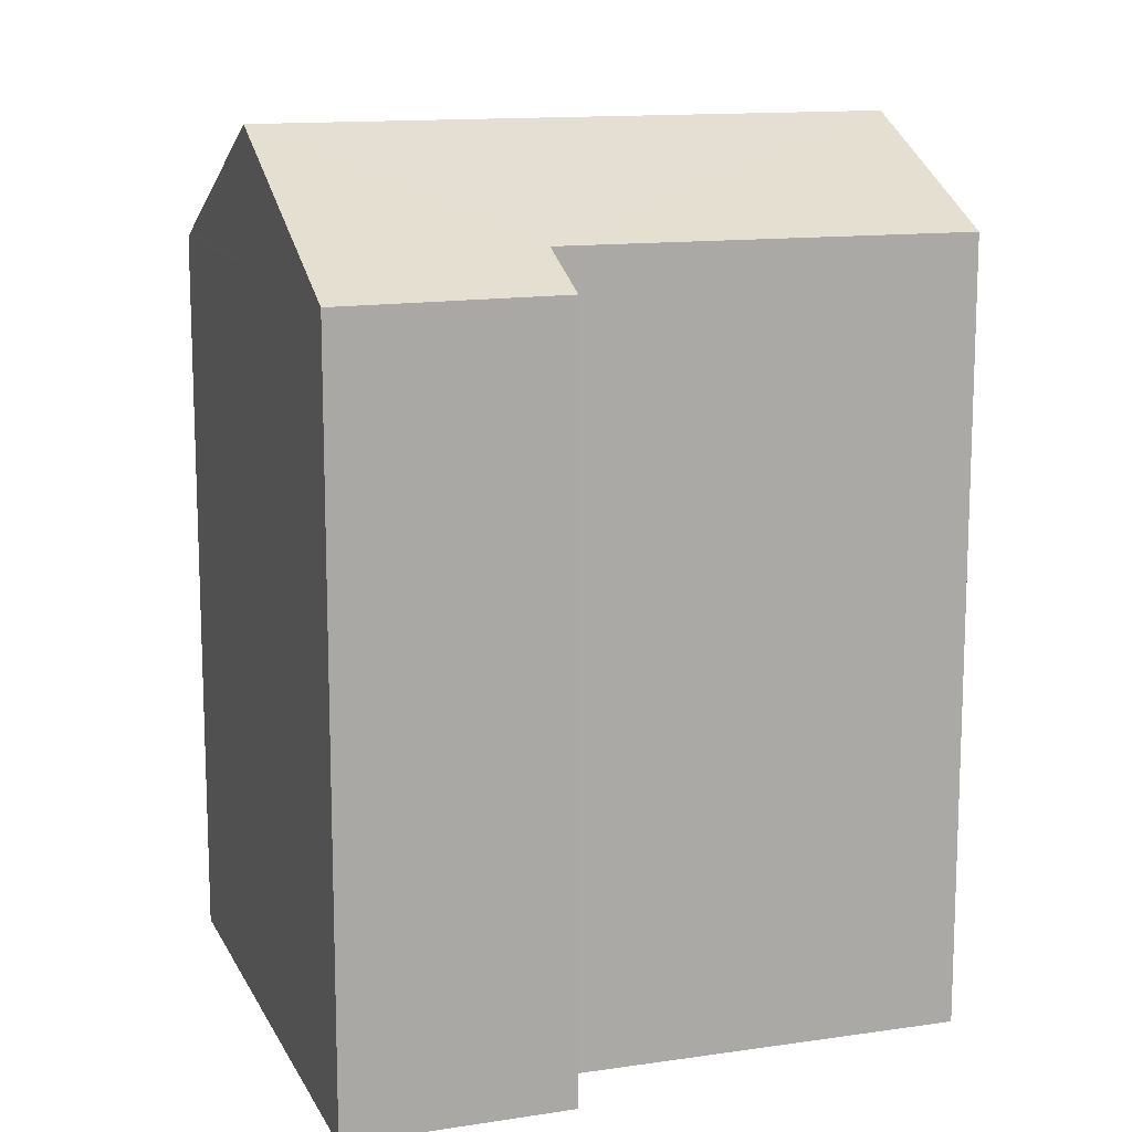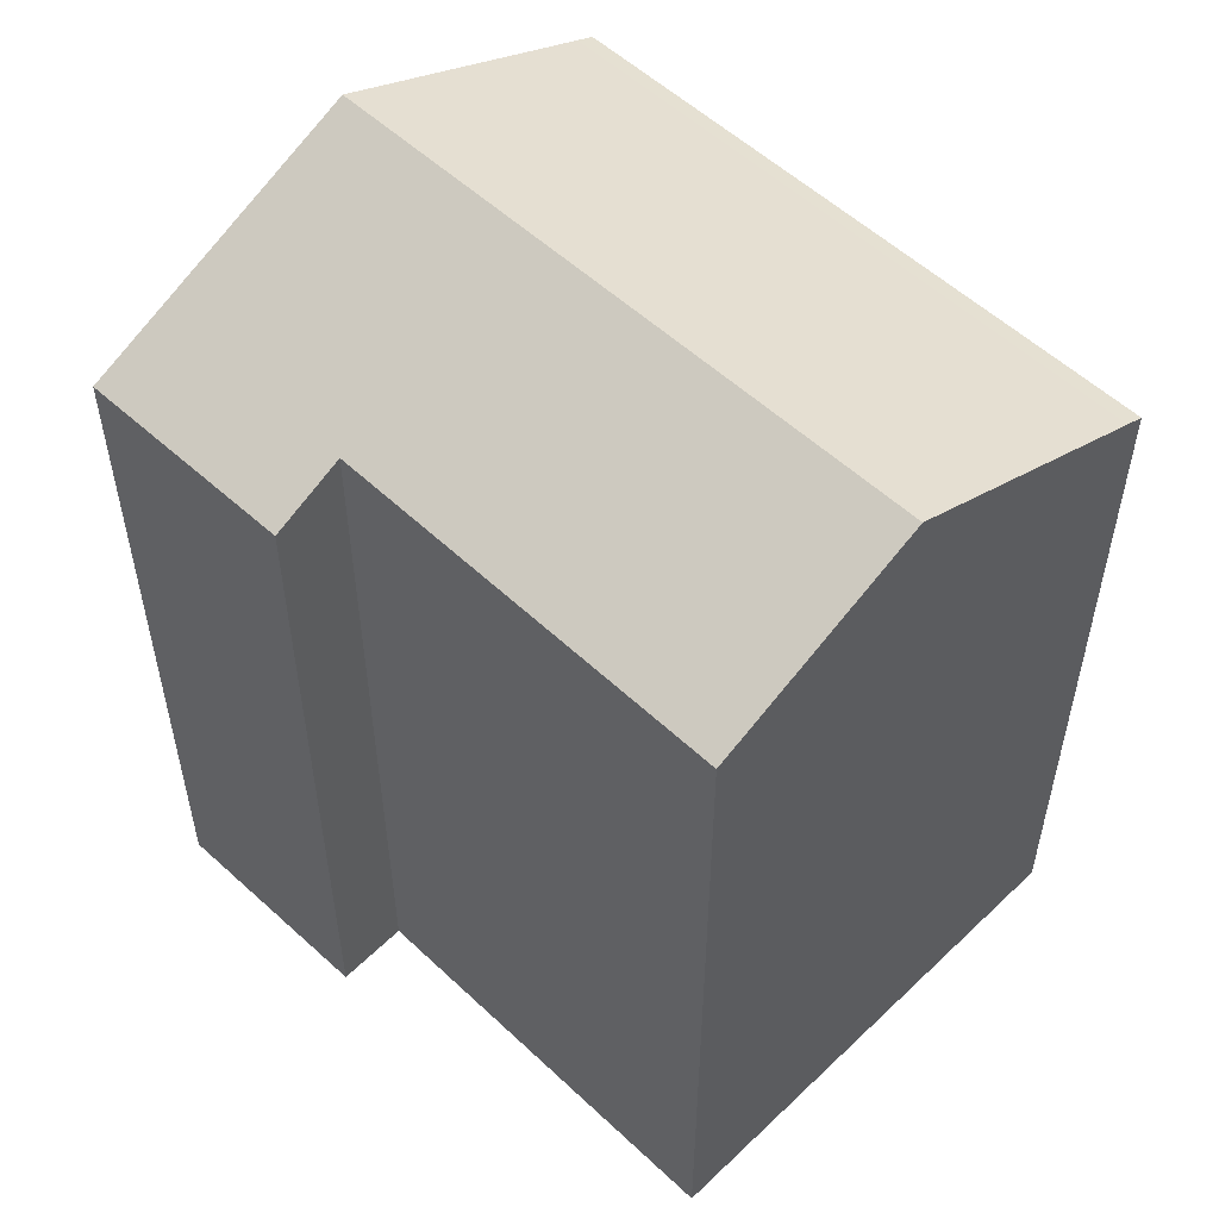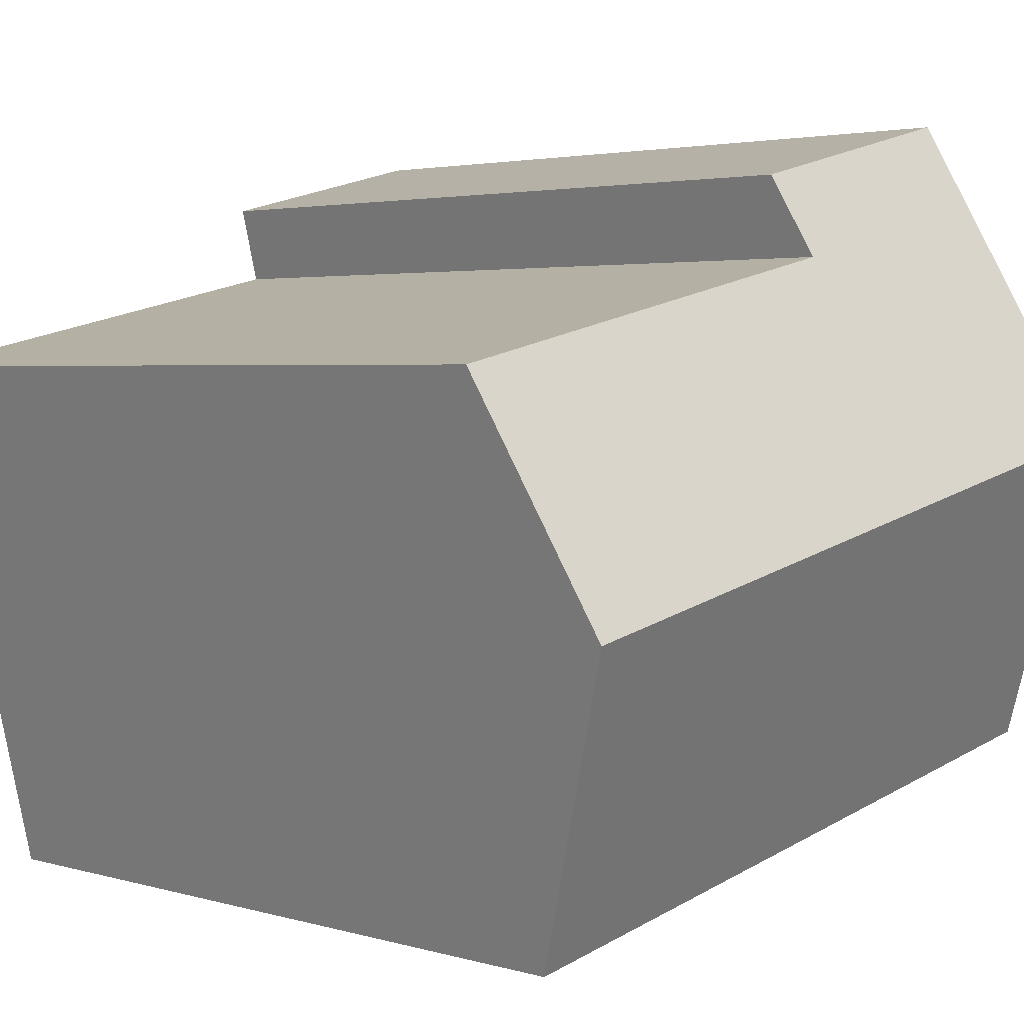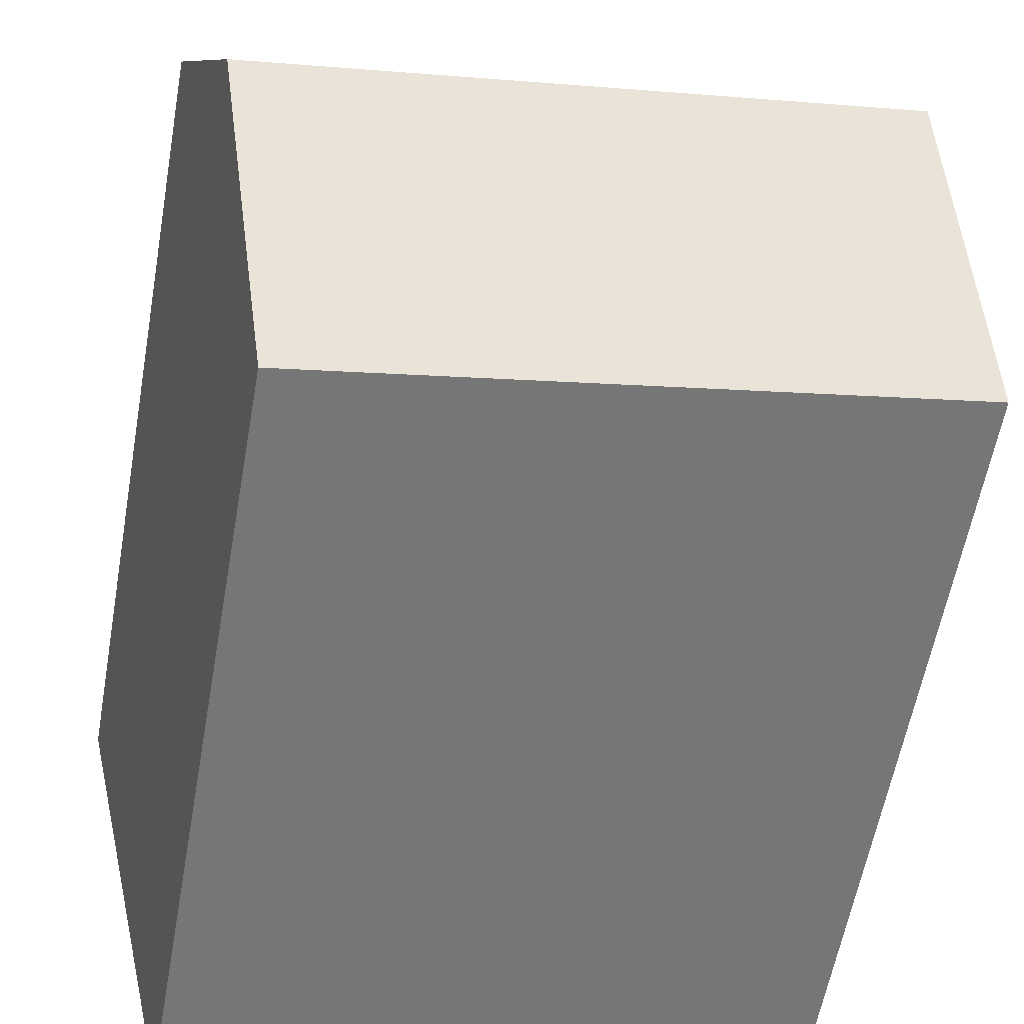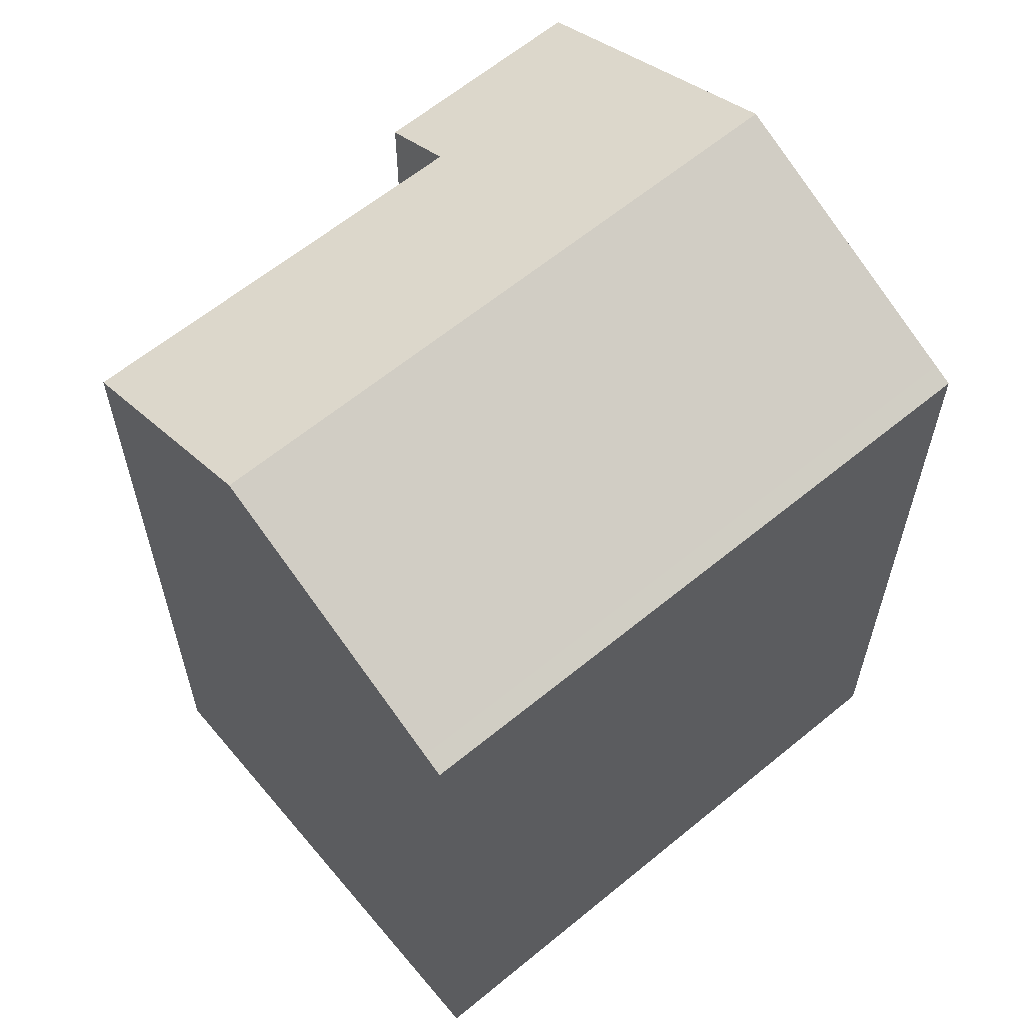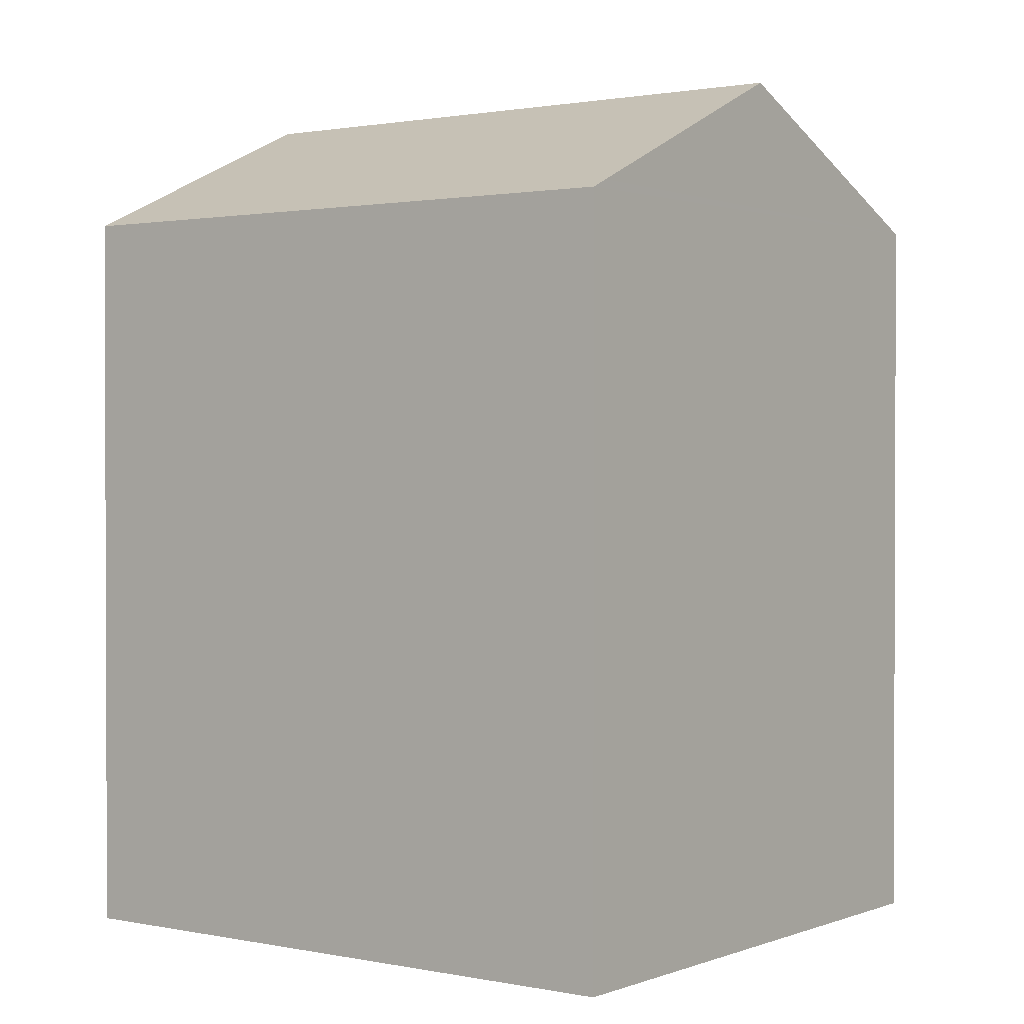
<metadata>
{"format":"obj","ext":"obj","renderer":"f3d","projection":"perspective","resolution":1024,"background":"white","views":[{"elev":13.2,"azim":-5.5,"up":"+Y"},{"elev":54.7,"azim":57.8,"up":"+Y"},{"elev":2.9,"azim":136.7,"up":"+Z"},{"elev":-58.8,"azim":169.9,"up":"+Z"},{"elev":61.5,"azim":153.1,"up":"+Y"},{"elev":1.2,"azim":-130.2,"up":"+Y"}]}
</metadata>
<code>
v  7.668 16.34 11.33
v  1.45 19.18 6.279
v  2.891 16.31 12.52
v  7.28 17.06 9.762
v  15.07 19.18 3.049
v  16.15 17.04 7.711
v  0.095 16.48 0.41
v  13.74 16.52 -2.729
v  13.64 16.32 -3.161
v  0 16.29 9.977e-16
v  0 0 0
v  0.095 -2.511e-17 0.41
v  2.891 -7.665e-16 12.52
v  1.45 -3.845e-16 6.279
v  7.668 -6.939e-16 11.33
v  7.28 -5.978e-16 9.762
v  16.15 -4.722e-16 7.711
v  15.07 -1.867e-16 3.049
v  13.64 1.936e-16 -3.161
v  13.74 1.671e-16 -2.729
g defaultobject
f 1 2 3
f 2 1 4
f 2 4 5
f 5 4 6
f 5 7 2
f 7 5 8
f 7 8 9
f 7 9 10
f 7 3 2
f 3 7 10
f 3 10 11
f 3 11 12
f 3 12 13
f 13 12 14
f 3 15 1
f 15 3 13
f 16 6 4
f 6 16 17
f 1 16 4
f 16 1 15
f 17 5 6
f 5 17 8
f 8 17 9
f 9 17 18
f 9 18 19
f 19 18 20
f 19 10 9
f 10 19 11
f 13 16 15
f 16 13 20
f 20 13 19
f 19 13 12
f 19 12 11
f 12 13 14
f 16 18 17
f 18 16 20

</code>
